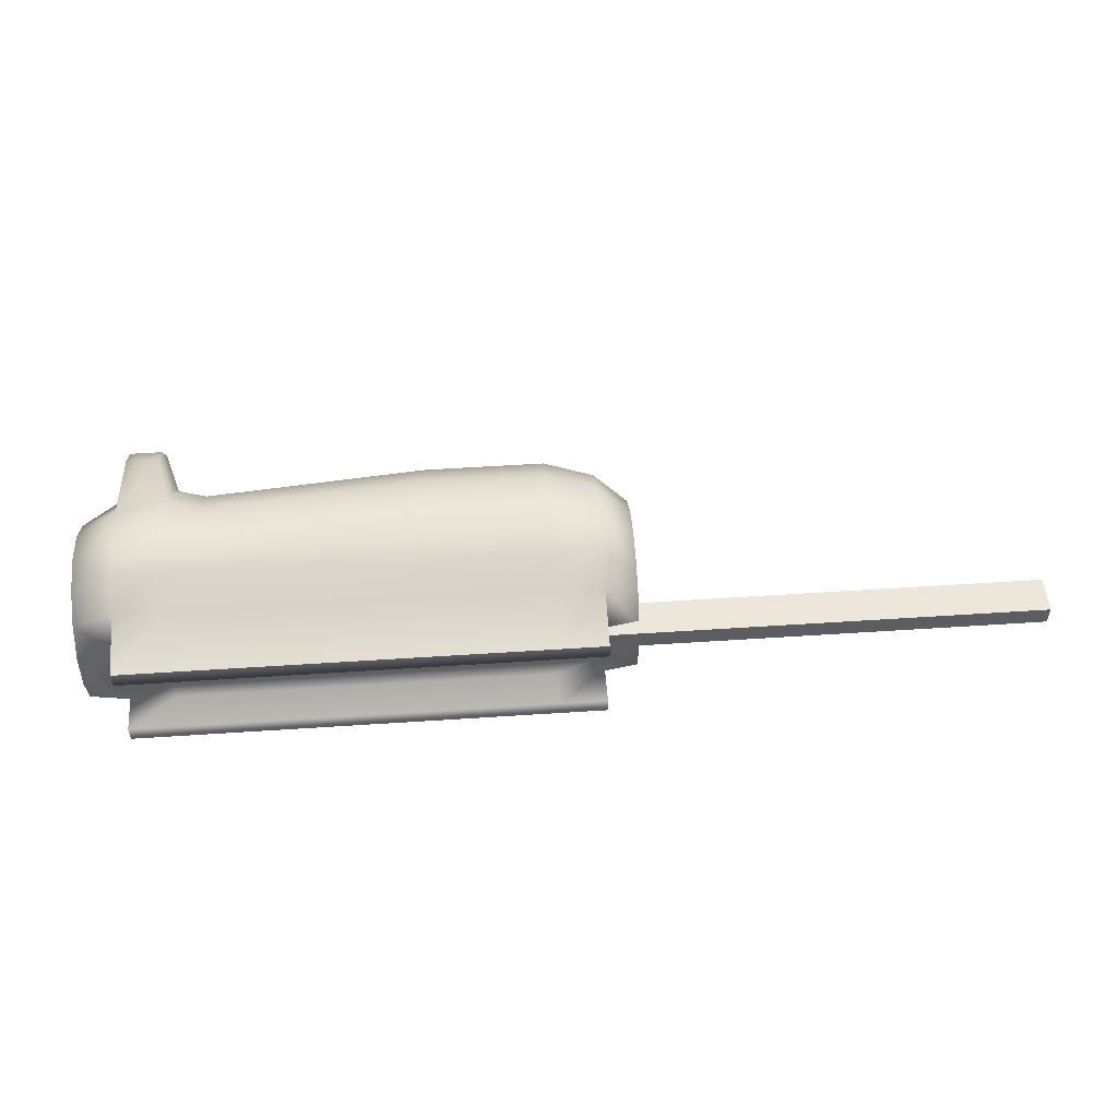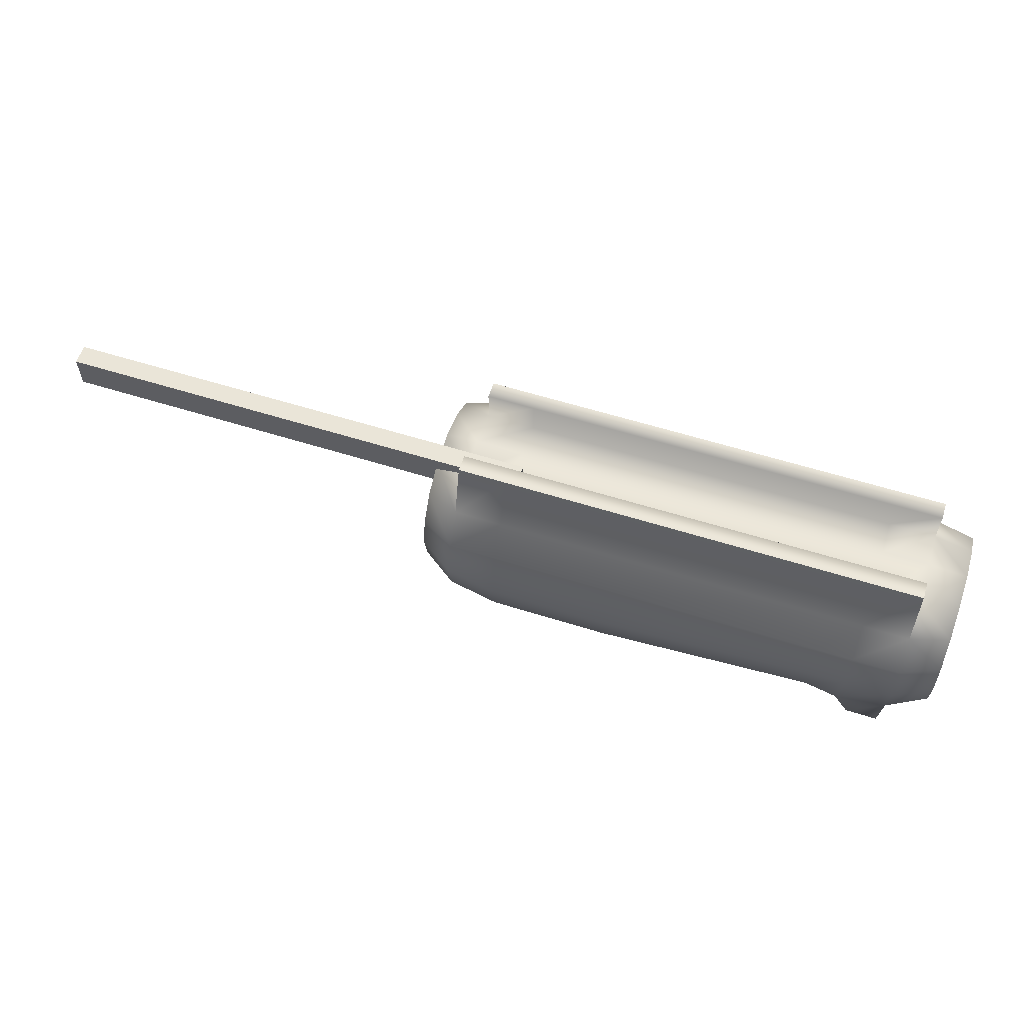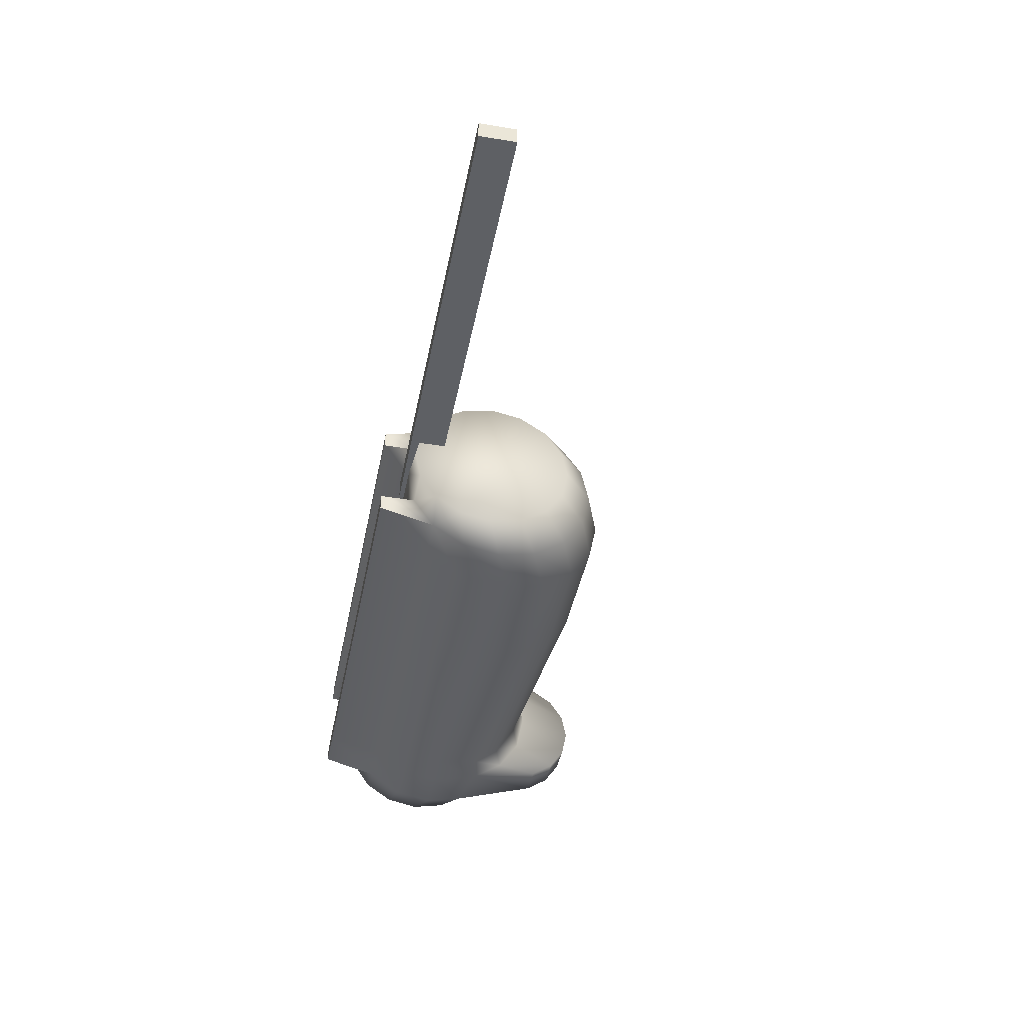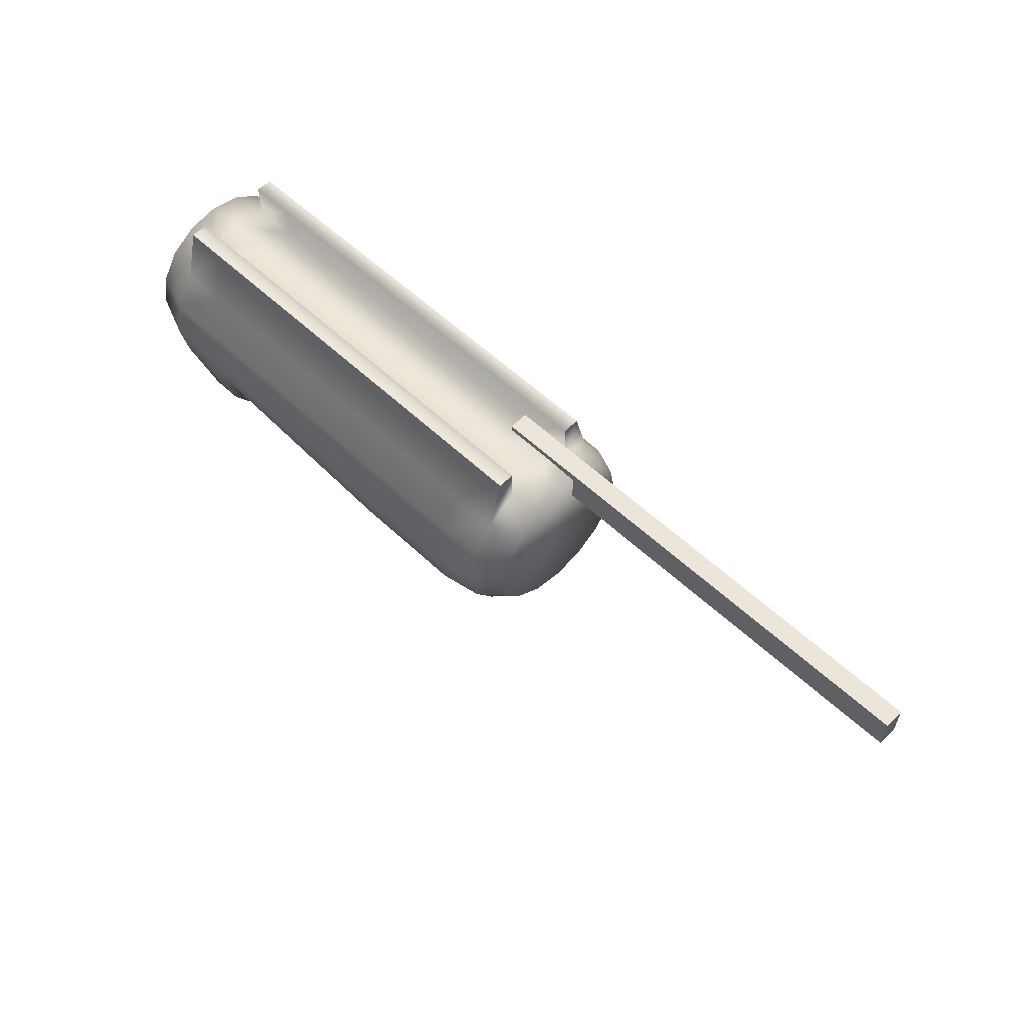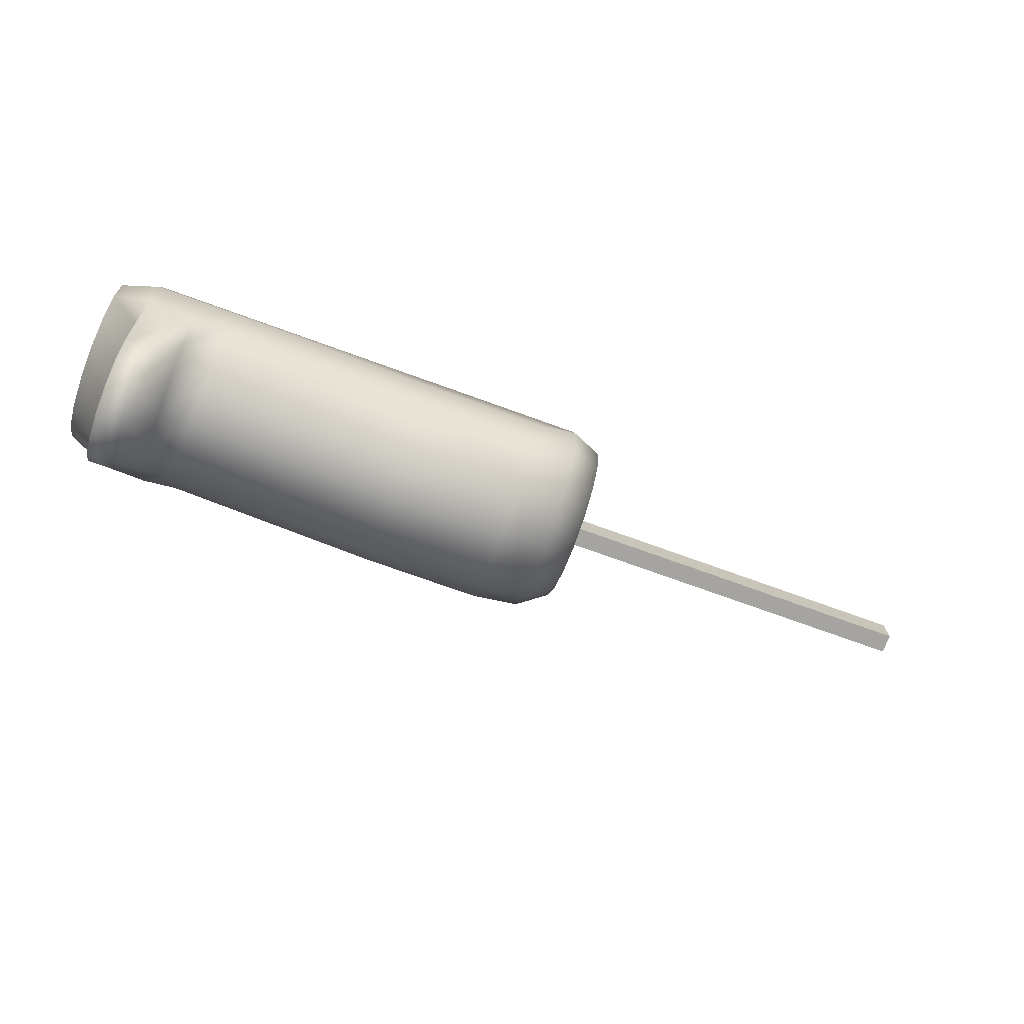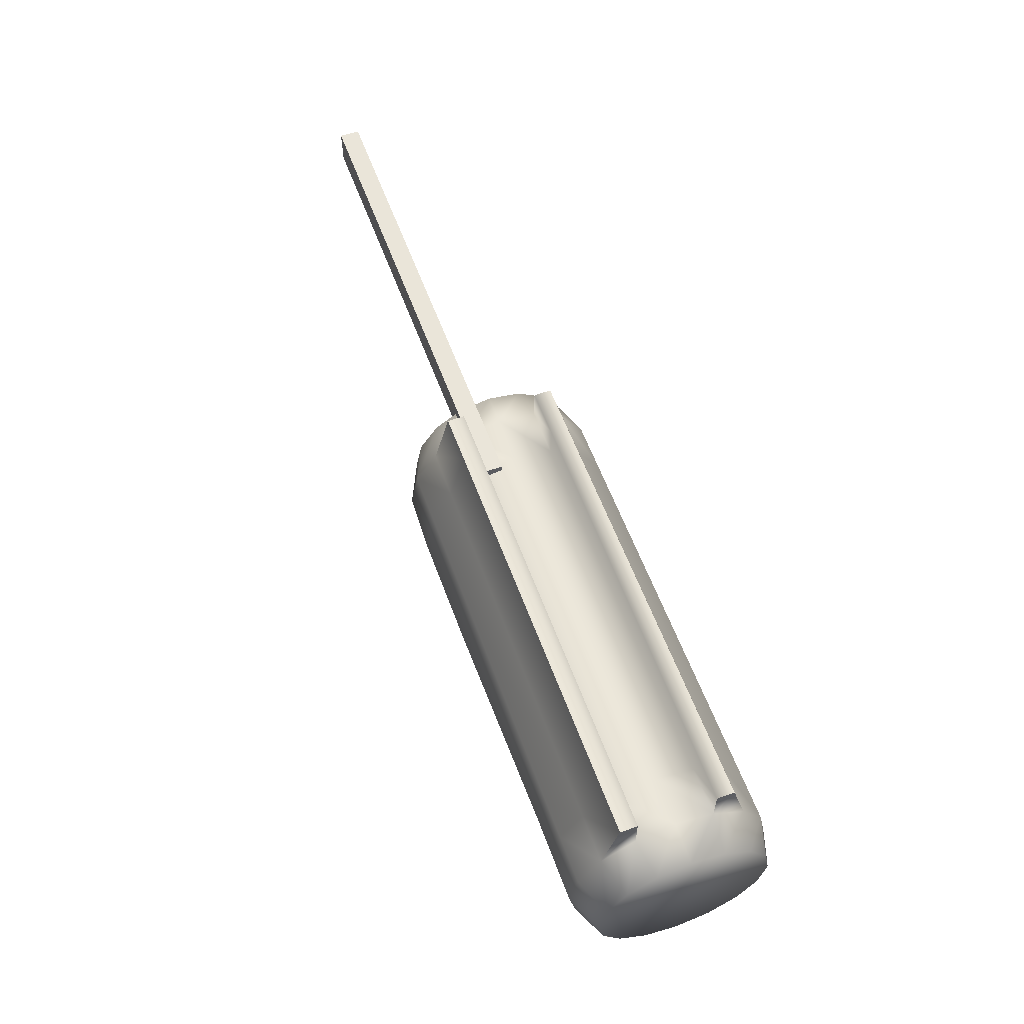
<metadata>
{"format":"obj","ext":"obj","renderer":"f3d","projection":"perspective","resolution":1024,"background":"white","views":[{"elev":52.5,"azim":175.9,"up":"+Z"},{"elev":59.0,"azim":18.0,"up":"+Y"},{"elev":-43.0,"azim":-101.2,"up":"+Z"},{"elev":57.1,"azim":-135.6,"up":"+Y"},{"elev":-73.3,"azim":160.1,"up":"+Y"},{"elev":58.5,"azim":70.0,"up":"+Y"}]}
</metadata>
<code>
o Cylinder.001
v 2.595 -0.133 -0.3201
v 1.093 -0.133 -0.3201
v 2.595 -0.01056 -0.2957
v 1.093 -0.01056 -0.2957
v 2.595 0.09327 -0.2263
v 1.093 0.09327 -0.2263
v 2.595 0.1627 -0.1225
v 1.093 0.1627 -0.1225
v 2.595 0.187 0
v 1.093 0.187 -0
v 2.595 0.1627 0.1225
v 1.093 0.1627 0.1225
v 2.595 0.09327 0.2263
v 1.093 0.09327 0.2263
v 2.595 -0.01056 0.2957
v 1.093 -0.01056 0.2957
v 2.595 -0.133 0.3201
v 1.093 -0.133 0.3201
v 2.595 -0.2555 0.2957
v 1.093 -0.2555 0.2957
v 2.595 -0.3594 0.2263
v 1.093 -0.3594 0.2263
v 2.595 -0.4287 0.1225
v 1.093 -0.4287 0.1225
v 2.595 -0.4531 0
v 1.093 -0.4531 -0
v 2.595 -0.4287 -0.1225
v 1.093 -0.4287 -0.1225
v 2.595 -0.3594 -0.2263
v 1.093 -0.3594 -0.2263
v 2.595 -0.2555 -0.2957
v 1.093 -0.2555 -0.2957
v 0.9901 0.01451 -0.2462
v 0.9901 -0.08747 -0.2665
v 0.9901 0.101 -0.1884
v 0.9901 0.1587 -0.102
v 0.9901 0.179 -0
v 0.9901 0.1587 0.102
v 0.9901 0.101 0.1884
v 0.9901 0.01451 0.2462
v 0.9901 -0.08747 0.2665
v 0.9901 -0.1894 0.2462
v 0.9901 -0.2759 0.1884
v 0.9901 -0.3337 0.102
v 0.9901 -0.354 -0
v 0.9901 -0.3337 -0.102
v 0.9901 -0.2759 -0.1884
v 0.9901 -0.1894 -0.2462
v 1.093 0.2765 -0.177
v 2.595 0.2765 -0.177
v 2.595 0.2765 -0.1225
v 1.093 0.2765 -0.1225
v 1.093 0.2765 0.1225
v 2.595 0.2765 0.1225
v 2.595 0.2765 0.177
v 1.093 0.2765 0.177
v 2.718 -0.09823 -0.2751
v 2.718 0.007062 -0.2542
v 2.718 0.09633 -0.1946
v 2.718 0.156 -0.1053
v 2.718 0.1769 0
v 2.718 0.156 0.1053
v 2.718 0.09633 0.1946
v 2.718 0.007062 0.2542
v 2.718 -0.09823 0.2751
v 2.718 -0.2035 0.2542
v 2.718 -0.2928 0.1946
v 2.718 -0.3524 0.1053
v 2.718 -0.3734 0
v 2.718 -0.3524 -0.1053
v 2.718 -0.2928 -0.1946
v 2.718 -0.2035 -0.2542
v 2.446 -0.133 -0.3201
v 2.446 -0.01056 -0.2957
v 2.446 0.09327 -0.2263
v 2.446 0.1627 -0.1225
v 2.446 0.187 0
v 2.446 0.1627 0.1225
v 2.446 0.09327 0.2263
v 2.446 -0.01056 0.2957
v 2.446 -0.133 0.3201
v 2.433 -0.2898 0.2957
v 2.433 -0.3937 0.2263
v 2.433 -0.463 0.1225
v 2.433 -0.4874 0
v 2.433 -0.463 -0.1225
v 2.433 -0.3937 -0.2263
v 2.433 -0.2898 -0.2957
v 2.446 0.2765 -0.177
v 2.446 0.2765 -0.1225
v 2.446 0.2765 0.1225
v 2.446 0.2765 0.177
v 2.491 -0.5418 0.2081
v 2.596 -0.5418 0.2081
v 2.596 -0.6149 0.1593
v 2.491 -0.6149 0.1593
v 2.596 -0.6637 0.08621
v 2.491 -0.6637 0.08621
v 2.596 -0.6809 0
v 2.491 -0.6809 0
v 2.596 -0.6637 -0.08621
v 2.491 -0.6637 -0.08621
v 2.596 -0.6149 -0.1593
v 2.491 -0.6149 -0.1593
v 2.596 -0.5418 -0.2081
v 2.491 -0.5418 -0.2081
v 2.328 -0.133 -0.3201
v 2.328 -0.01056 -0.2957
v 2.328 0.09327 -0.2263
v 2.328 0.1627 -0.1225
v 2.328 0.187 0
v 2.328 0.1627 0.1225
v 2.328 0.09327 0.2263
v 2.328 -0.01056 0.2957
v 2.328 -0.133 0.3201
v 2.328 -0.2555 0.2957
v 2.328 -0.3594 0.2263
v 2.328 -0.4287 0.1225
v 2.328 -0.4531 0
v 2.328 -0.4287 -0.1225
v 2.328 -0.3594 -0.2263
v 2.328 -0.2555 -0.2957
v 2.328 0.2765 -0.177
v 2.328 0.2765 -0.1225
v 2.328 0.2765 0.1225
v 2.328 0.2765 0.177
v 1.248 -0.1937 -0.3201
v 1.248 -0.01056 -0.2957
v 1.248 0.09327 -0.2263
v 1.248 0.1627 -0.1225
v 1.248 0.187 -0
v 1.248 0.1627 0.1225
v 1.248 0.09327 0.2263
v 1.248 -0.01056 0.2957
v 1.248 -0.1937 0.3201
v 1.248 -0.3162 0.2957
v 1.248 -0.42 0.2263
v 1.248 -0.4894 0.1225
v 1.248 -0.5138 -0
v 1.248 -0.4894 -0.1225
v 1.248 -0.42 -0.2263
v 1.248 -0.3162 -0.2957
v 1.248 0.2765 -0.177
v 1.248 0.2765 -0.1225
v 1.248 0.2765 0.1225
v 1.248 0.2765 0.177
v 1.629 -0.01056 -0.2957
v 1.629 0.09327 -0.2263
v 1.629 0.1627 -0.1225
v 1.629 0.187 -0
v 1.629 0.1627 0.1225
v 1.629 0.09327 0.2263
v 1.629 -0.01056 0.2957
v 1.629 -0.1937 0.3201
v 1.629 -0.3162 0.2957
v 1.629 -0.42 0.2263
v 1.629 -0.4894 0.1225
v 1.629 -0.5138 -0
v 1.629 -0.4894 -0.1225
v 1.629 -0.42 -0.2263
v 1.629 -0.3162 -0.2957
v 1.629 0.2765 -0.177
v 1.629 0.2765 -0.1225
v 1.629 0.2765 0.1225
v 1.629 0.2765 0.177
v 1.629 -0.1937 -0.3201
v -0.2909 0.07928 0.1192
v -0.2909 0.196 0.1192
v -0.2909 0.07928 0.05509
v -0.2909 0.196 0.05509
v 1.269 0.07928 0.1192
v 1.269 0.196 0.1192
v 1.269 0.07928 0.05509
v 1.269 0.196 0.05509
v 2.446 0.2765 -0.177
v 2.595 0.2765 -0.177
v 2.595 0.2765 -0.177
v 2.595 0.2765 -0.1225
v 1.093 0.2765 -0.1225
v 1.093 0.2765 -0.177
v 1.093 0.2765 -0.177
v 2.595 0.2765 0.1225
v 2.595 0.2765 0.177
v 2.595 0.2765 0.177
v 1.093 0.2765 0.177
v 1.093 0.2765 0.177
v 1.093 0.2765 0.1225
v 2.446 0.2765 0.177
v 2.328 0.2765 -0.177
v 2.328 0.2765 0.177
v 1.629 0.2765 -0.177
v 1.629 0.2765 0.177
v 1.248 0.2765 -0.177
v 1.248 0.2765 0.177
f 127 2 4 128
f 128 4 6 129
f 7 5 177 178
f 130 8 10 131
f 131 10 12 132
f 79 13 184 188
f 133 14 16 134
f 134 16 18 135
f 135 18 20 136
f 136 20 22 137
f 137 22 24 138
f 138 24 26 139
f 139 26 28 140
f 140 28 30 141
f 12 10 37 38
f 141 30 32 142
f 142 32 2 127
f 21 23 68 67
f 33 34 48 47 46 45 44 43 42 41 40 39 38 37 36 35
f 22 20 42 43
f 32 30 47 48
f 8 6 35 36
f 18 16 40 41
f 4 2 34 33
f 28 26 45 46
f 14 12 38 39
f 24 22 43 44
f 2 32 48 34
f 10 8 36 37
f 20 18 41 42
f 30 28 46 47
f 6 4 33 35
f 16 14 39 40
f 26 24 44 45
f 193 180 179 144
f 145 187 185 194
f 13 11 54 183
f 6 8 52 181
f 12 14 186 53
f 129 6 49 143
f 132 12 187 145
f 76 7 51 90
f 57 58 59 60 61 62 63 64 65 66 67 68 69 70 71 72
f 31 1 57 72
f 7 9 61 60
f 17 19 66 65
f 27 29 71 70
f 3 5 59 58
f 13 15 64 63
f 23 25 69 68
f 9 11 62 61
f 19 21 67 66
f 29 31 72 71
f 5 7 60 59
f 15 17 65 64
f 1 3 58 57
f 25 27 70 69
f 11 13 63 62
f 110 76 90 124
f 11 78 91 182
f 5 75 175 176
f 182 91 92 55
f 50 89 90 51
f 31 88 73 1
f 21 19 94 95
f 19 82 93 94
f 25 23 97 99
f 82 83 96 93
f 29 27 101 103
f 83 84 98 96
f 17 81 82 19
f 15 80 81 17
f 13 79 80 15
f 113 79 188 190
f 9 77 78 11
f 7 76 77 9
f 3 74 75 5
f 1 73 74 3
f 103 104 106 105
f 101 102 104 103
f 99 100 102 101
f 97 98 100 99
f 95 96 98 97
f 94 93 96 95
f 31 29 103 105
f 87 88 106 104
f 86 87 104 102
f 27 25 99 101
f 88 31 105 106
f 85 86 102 100
f 23 21 95 97
f 84 85 100 98
f 152 113 190 192
f 149 110 124 163
f 78 112 125 91
f 75 109 189 175
f 91 125 126 92
f 89 123 124 90
f 88 122 107 73
f 87 121 122 88
f 86 120 121 87
f 85 119 120 86
f 84 118 119 85
f 83 117 118 84
f 82 116 117 83
f 81 115 116 82
f 80 114 115 81
f 79 113 114 80
f 77 111 112 78
f 76 110 111 77
f 74 108 109 75
f 73 107 108 74
f 8 130 144 179
f 14 133 146 56
f 151 132 145 164
f 148 129 143 162
f 164 145 194 165
f 191 193 144 163
f 161 142 127 166
f 160 141 142 161
f 159 140 141 160
f 158 139 140 159
f 157 138 139 158
f 156 137 138 157
f 155 136 137 156
f 154 135 136 155
f 153 134 135 154
f 152 133 134 153
f 150 131 132 151
f 149 130 131 150
f 147 128 129 148
f 166 127 128 147
f 107 166 147 108
f 108 147 148 109
f 110 149 150 111
f 111 150 151 112
f 113 152 153 114
f 114 153 154 115
f 115 154 155 116
f 116 155 156 117
f 117 156 157 118
f 118 157 158 119
f 119 158 159 120
f 120 159 160 121
f 121 160 161 122
f 122 161 166 107
f 123 191 163 124
f 125 164 165 126
f 109 148 162 189
f 112 151 164 125
f 130 149 163 144
f 133 152 192 146
f 167 168 170 169
f 169 170 174 173
f 173 174 172 171
f 171 172 168 167
f 169 173 171 167
f 174 170 168 172

</code>
